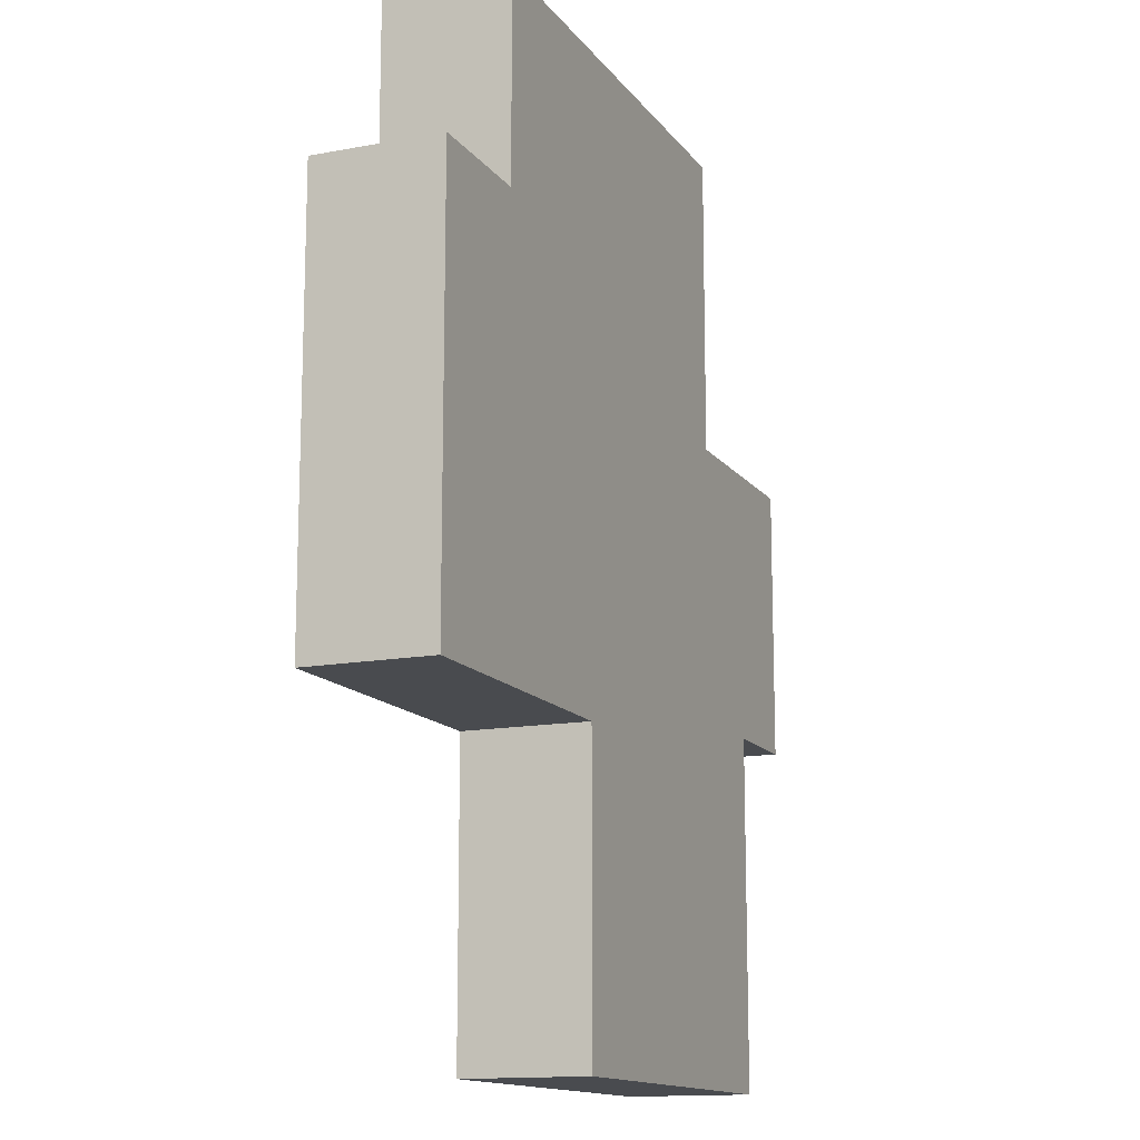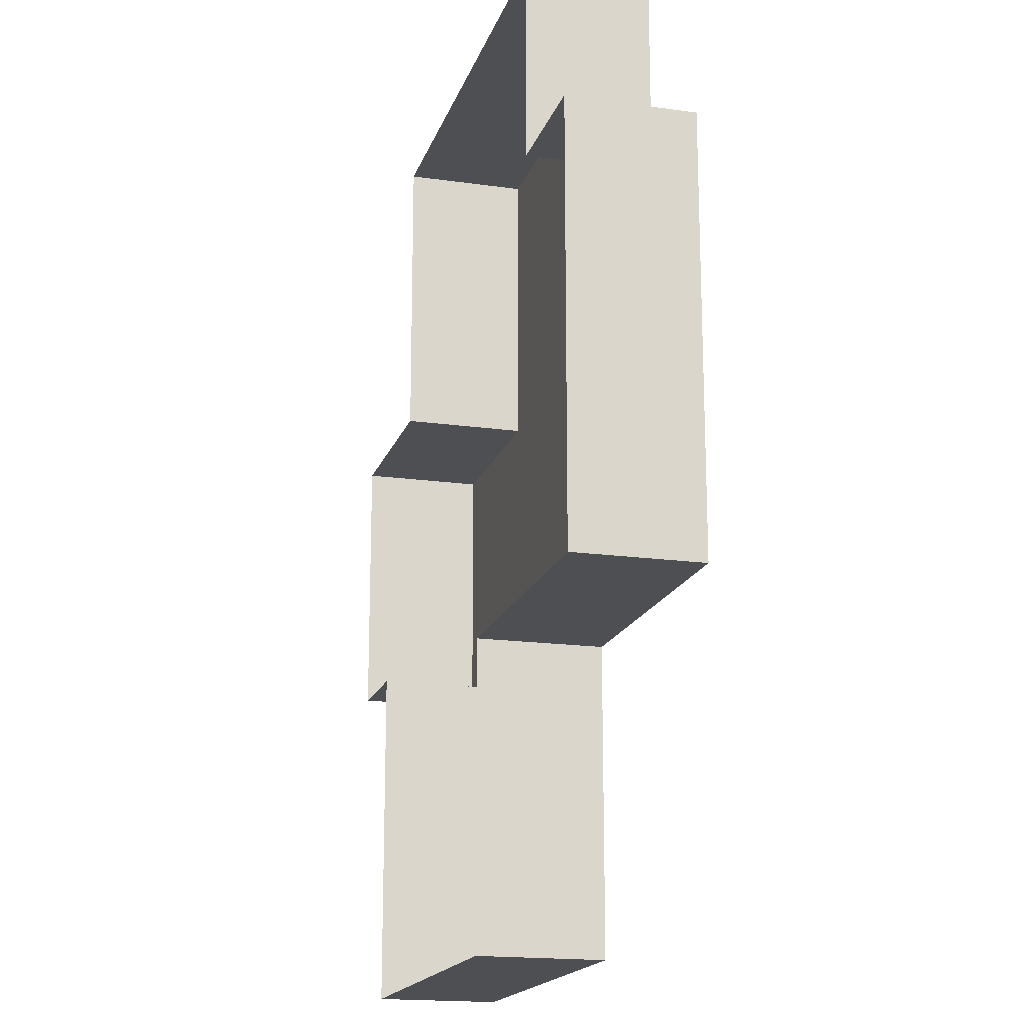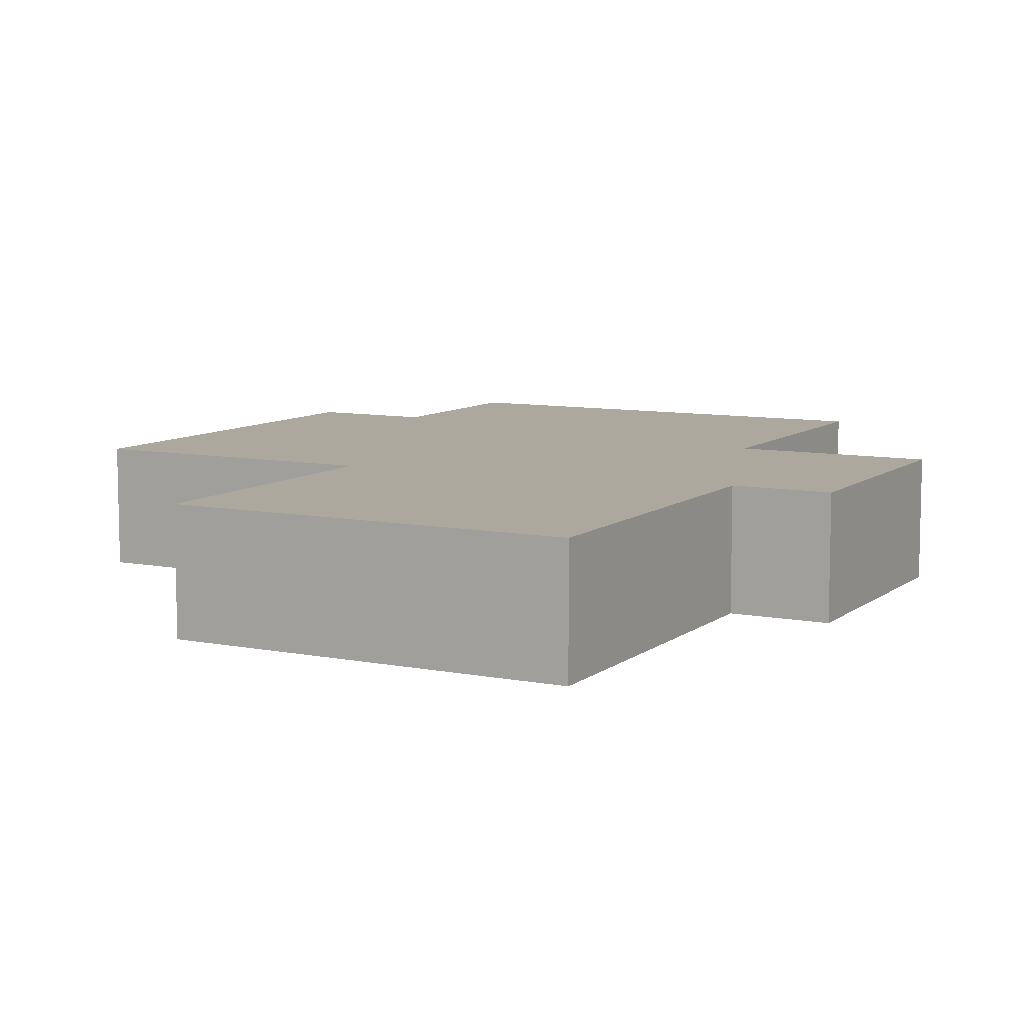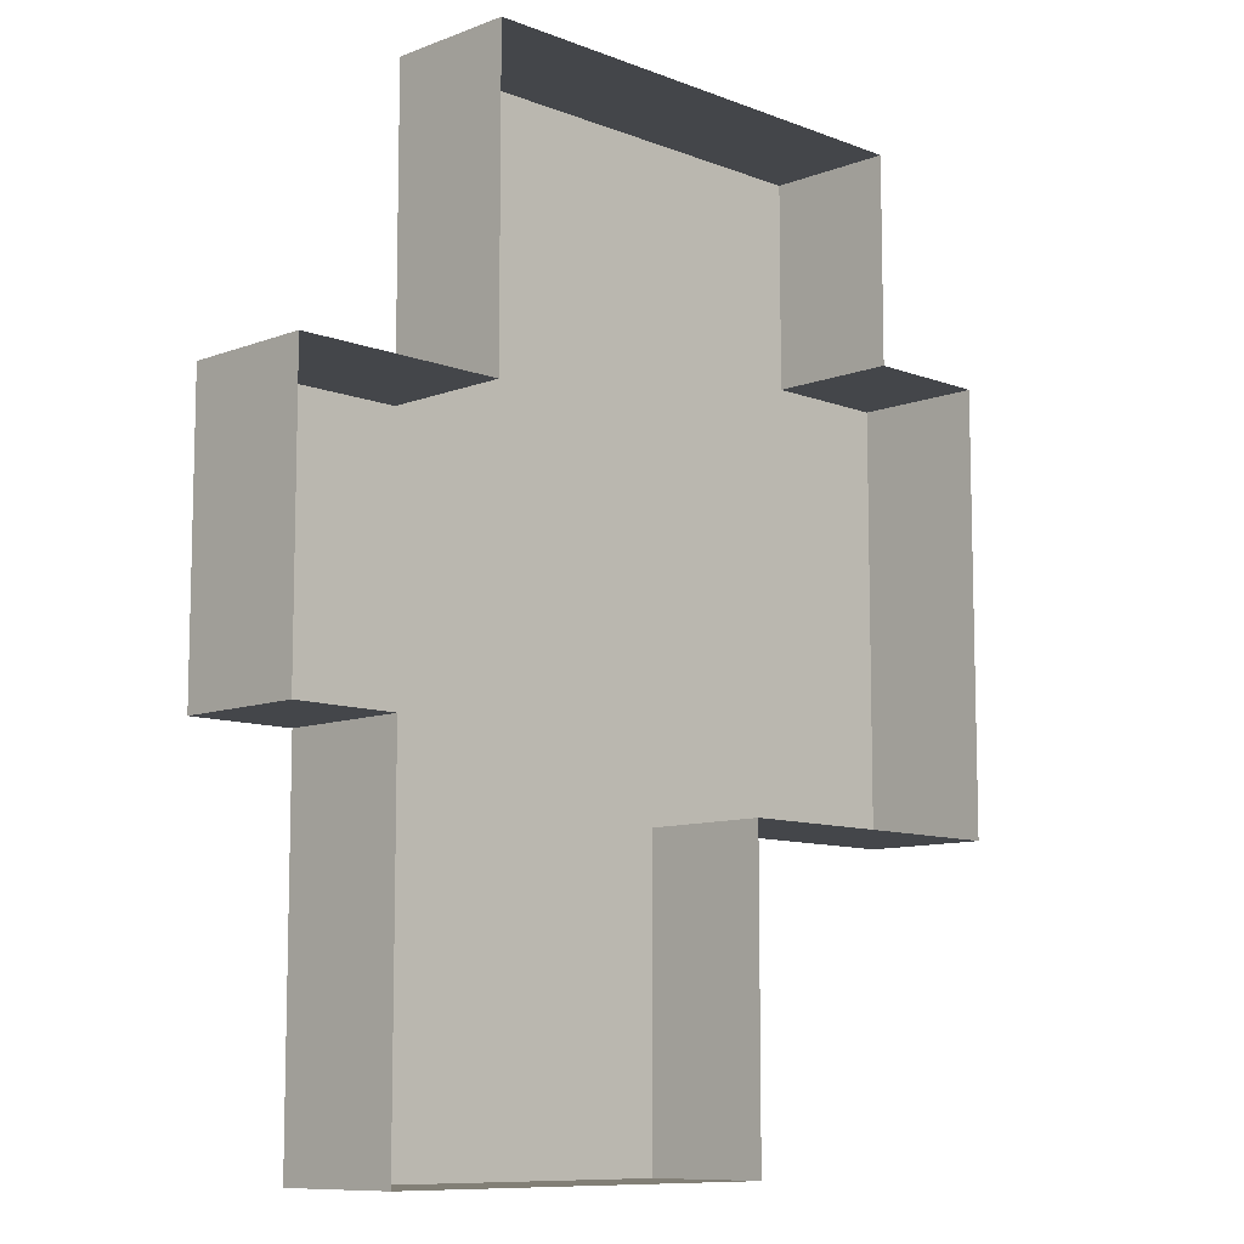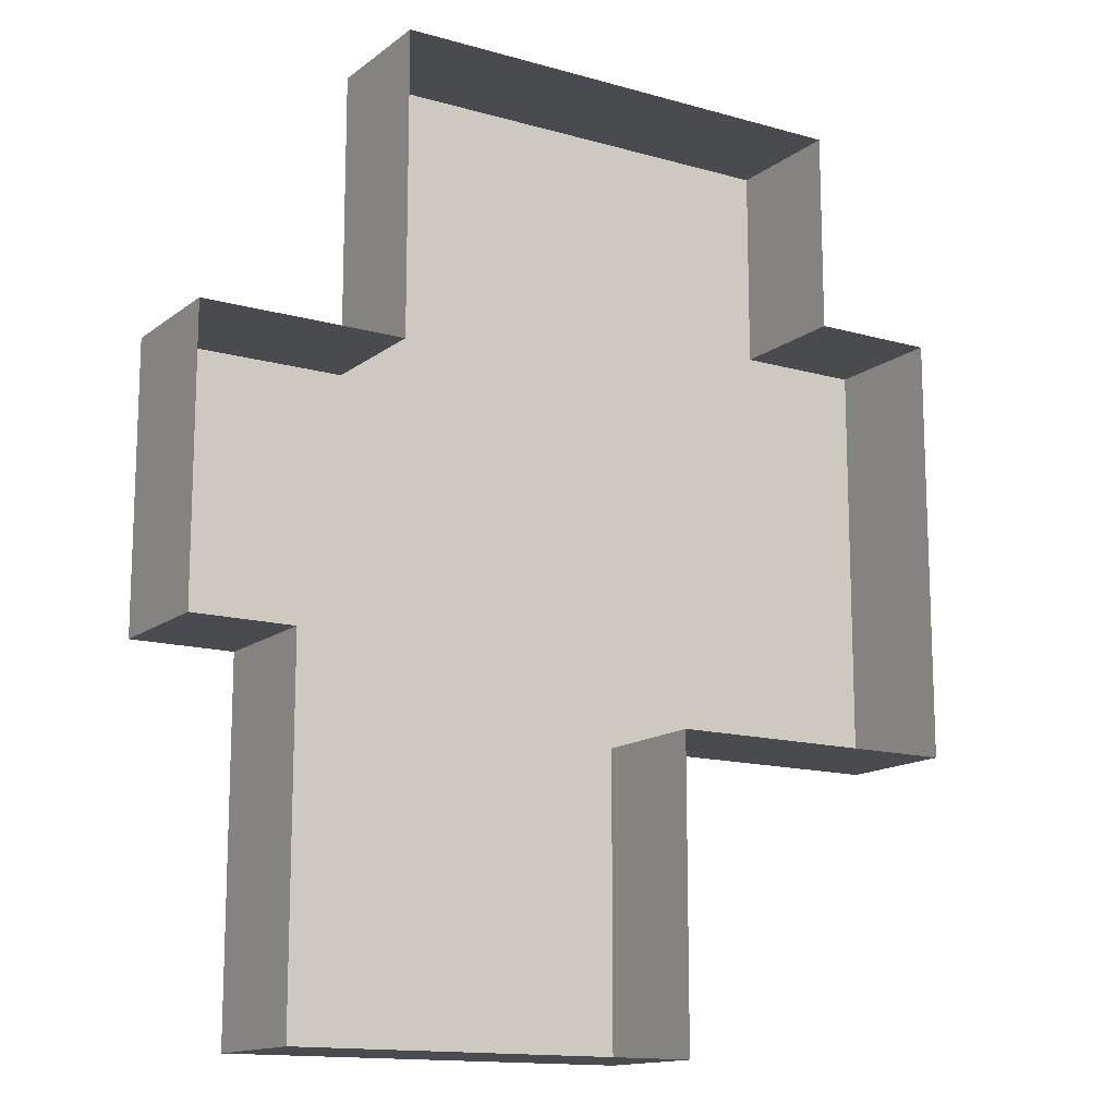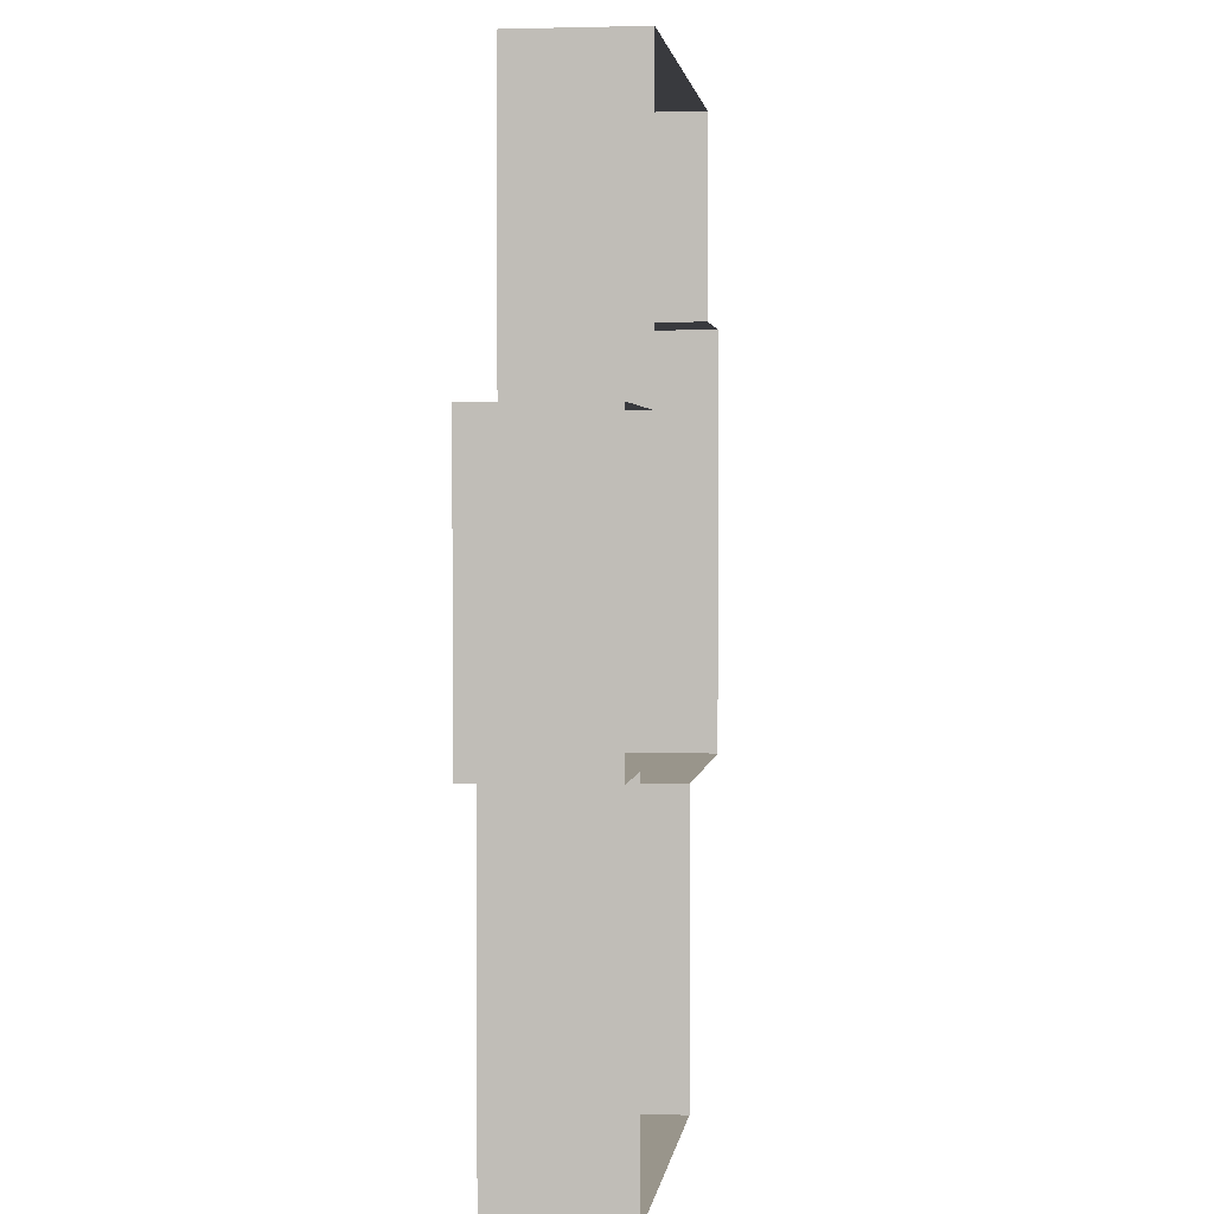
<metadata>
{"format":"obj","ext":"obj","renderer":"f3d","projection":"perspective","resolution":1024,"background":"white","views":[{"elev":-13.8,"azim":-67.1,"up":"+Y"},{"elev":-17.6,"azim":-105.5,"up":"+Y"},{"elev":8.7,"azim":28.1,"up":"+Z"},{"elev":-9.7,"azim":134.9,"up":"+Y"},{"elev":-14.1,"azim":147.9,"up":"+Y"},{"elev":2.2,"azim":97.1,"up":"+Y"}]}
</metadata>
<code>
g fort_frozen_sea_ice_floe_16
v -2 1.312 -0.3125
v -2 1.312 0.3125
v -2 -0.8125 0.3125
v -2 -0.8125 -0.3125
v -2 -0.8125 -0.3125
v -2 -0.8125 0.3125
v -0.5 -0.8125 0.3125
v -0.5 -0.8125 -0.3125
v -0.5 -0.8125 -0.3125
v -0.5 -0.8125 0.3125
v -0.5 -2.312 0.3125
v -0.5 -2.312 -0.3125
v -0.5 -2.312 -0.3125
v -0.5 -2.312 0.3125
v 1.5 -2.312 0.3125
v 1.5 -2.312 -0.3125
v 1.5 -2.312 -0.3125
v 1.5 -2.312 0.3125
v 1.5 -0.5625 0.3125
v 1.5 -0.5625 -0.3125
v 1.5 -0.5625 -0.3125
v 1.5 -0.5625 0.3125
v 2 -0.5625 0.3125
v 2 -0.5625 -0.3125
v 2 -0.5625 -0.3125
v 2 -0.5625 0.3125
v 2 0.8125 0.3125
v 2 0.8125 -0.3125
v 2 0.8125 -0.3125
v 2 0.8125 0.3125
v 1 0.8125 0.3125
v 1 0.8125 -0.3125
v 1 0.8125 -0.3125
v 1 0.8125 0.3125
v 1 2.312 0.3125
v 1 2.312 -0.3125
v 1 2.312 -0.3125
v 1 2.312 0.3125
v -1.375 2.312 0.3125
v -1.375 2.312 -0.3125
v -1.375 2.312 -0.3125
v -1.375 2.312 0.3125
v -1.375 1.312 0.3125
v -1.375 1.312 -0.3125
v -1.375 1.312 -0.3125
v -1.375 1.312 0.3125
v -2 1.312 0.3125
v -2 1.312 -0.3125
g fort_frozen_sea_ice_floe_16_0
f -46 -47 -48
f -45 -46 -48
f -42 -43 -44
f -41 -42 -44
f -38 -39 -40
f -37 -38 -40
f -34 -35 -36
f -33 -34 -36
f -30 -31 -32
f -29 -30 -32
f -26 -27 -28
f -25 -26 -28
f -22 -23 -24
f -21 -22 -24
f -18 -19 -20
f -17 -18 -20
f -14 -15 -16
f -13 -14 -16
f -10 -11 -12
f -9 -10 -12
f -6 -7 -8
f -5 -6 -8
f -2 -3 -4
f -1 -2 -4
v -0.5 -2.312 0.3125
v -0.5 -0.8125 0.3125
v 1.5 -0.5625 0.3125
v 1.5 -2.312 0.3125
v 1 0.8125 0.3125
v 2 -0.5625 0.3125
v 2 0.8125 0.3125
v -1.375 1.312 0.3125
v 1 2.312 0.3125
v -1.375 2.312 0.3125
v -2 -0.8125 0.3125
v -2 1.312 0.3125
g fort_frozen_sea_ice_floe_16_1
f -10 -11 -12
f -9 -10 -12
f -11 -10 -8
f -8 -10 -7
f -6 -8 -7
f -5 -11 -8
f -5 -8 -4
f -3 -5 -4
f -2 -11 -5
f -1 -2 -5

</code>
